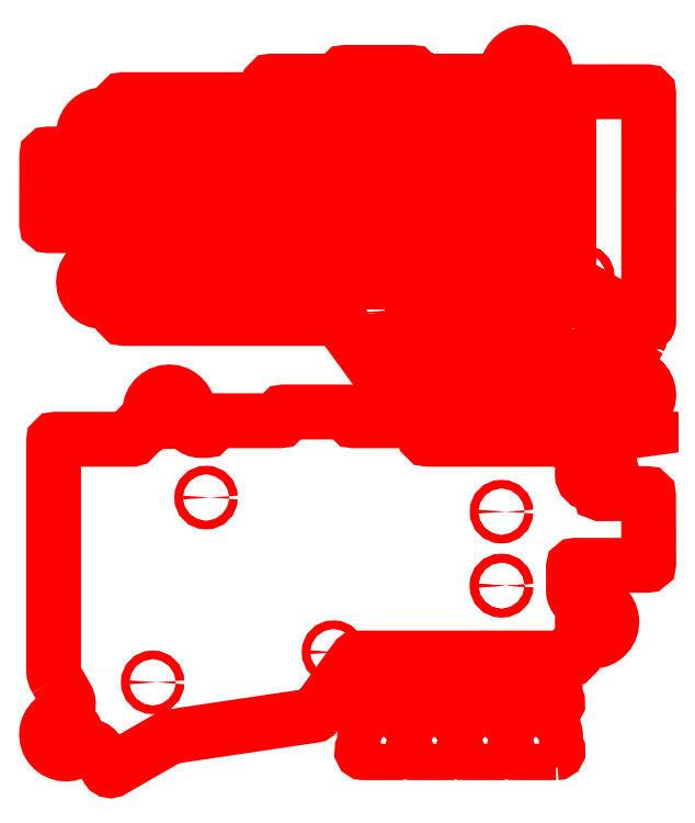
<metadata>
{"format":"dxf","ext":"dxf","renderer":"ezdxf+matplotlib","layout":"modelspace","background":"white","min_lineweight":24,"dpi":150}
</metadata>
<code>
0
SECTION
2
ENTITIES
0
INSERT
8
_U_5207_U_65AD_U_30D1_U_30
2
BLOCK_2
10
0
20
0
30
0
0
INSERT
8
_U_5207_U_65AD_U_30D1_U_30
2
BLOCK_6
10
0
20
0
30
0
0
INSERT
8
_U_5207_U_65AD_U_30D1_U_30
2
BLOCK_9
10
0
20
0
30
0
0
INSERT
8
_U_5207_U_65AD_U_30D1_U_30
2
BLOCK_12
10
0
20
0
30
0
0
INSERT
8
_U_5207_U_65AD_U_30D1_U_30
2
BLOCK_15
10
0
20
0
30
0
0
INSERT
8
_U_5207_U_65AD_U_30D1_U_30
2
BLOCK_18
10
0
20
0
30
0
0
POLYLINE
8
_U_5207_U_65AD_U_30D1_U_30
66
     1
10
0
20
0
30
0
0
VERTEX
8
_U_5207_U_65AD_U_30D1_U_30
10
-9.122
20
-52.59
30
0
0
VERTEX
8
0
10
-9.122
20
-52.59
30
0
0
SEQEND
8
_U_5207_U_65AD_U_30D1_U_30
0
POLYLINE
8
_U_5207_U_65AD_U_30D1_U_30
66
     1
10
0
20
0
30
0
0
VERTEX
8
_U_5207_U_65AD_U_30D1_U_30
10
-9.122
20
-53.01
30
0
0
VERTEX
8
0
10
-9.122
20
-53.01
30
0
0
SEQEND
8
_U_5207_U_65AD_U_30D1_U_30
0
POLYLINE
8
_U_5207_U_65AD_U_30D1_U_30
66
     1
10
0
20
0
30
0
0
VERTEX
8
_U_5207_U_65AD_U_30D1_U_30
10
-81.78
20
-66.58
30
0
0
VERTEX
8
0
10
-81.78
20
-66.58
30
0
0
SEQEND
8
_U_5207_U_65AD_U_30D1_U_30
0
INSERT
8
_U_5207_U_65AD_U_30D1_U_30
2
BLOCK_50
10
0
20
0
30
0
0
INSERT
8
_U_5207_U_65AD_U_30D1_U_30
2
BLOCK_61
10
0
20
0
30
0
0
INSERT
8
_U_5207_U_65AD_U_30D1_U_30
2
BLOCK_64
10
0
20
0
30
0
0
INSERT
8
_U_5207_U_65AD_U_30D1_U_30
2
BLOCK_67
10
0
20
0
30
0
0
INSERT
8
_U_5207_U_65AD_U_30D1_U_30
2
BLOCK_70
10
0
20
0
30
0
0
ENDSEC
0
EOF

</code>
